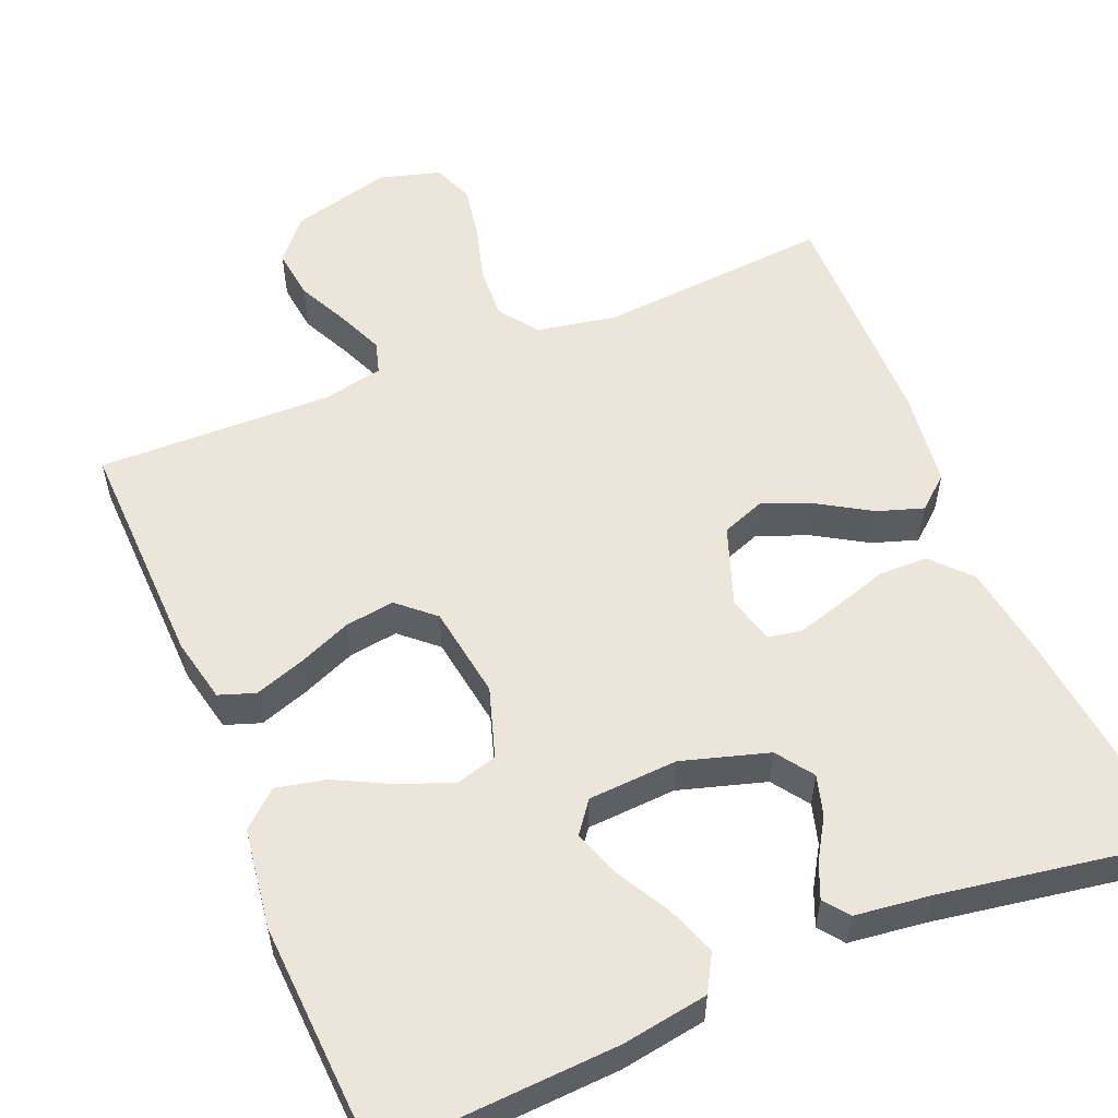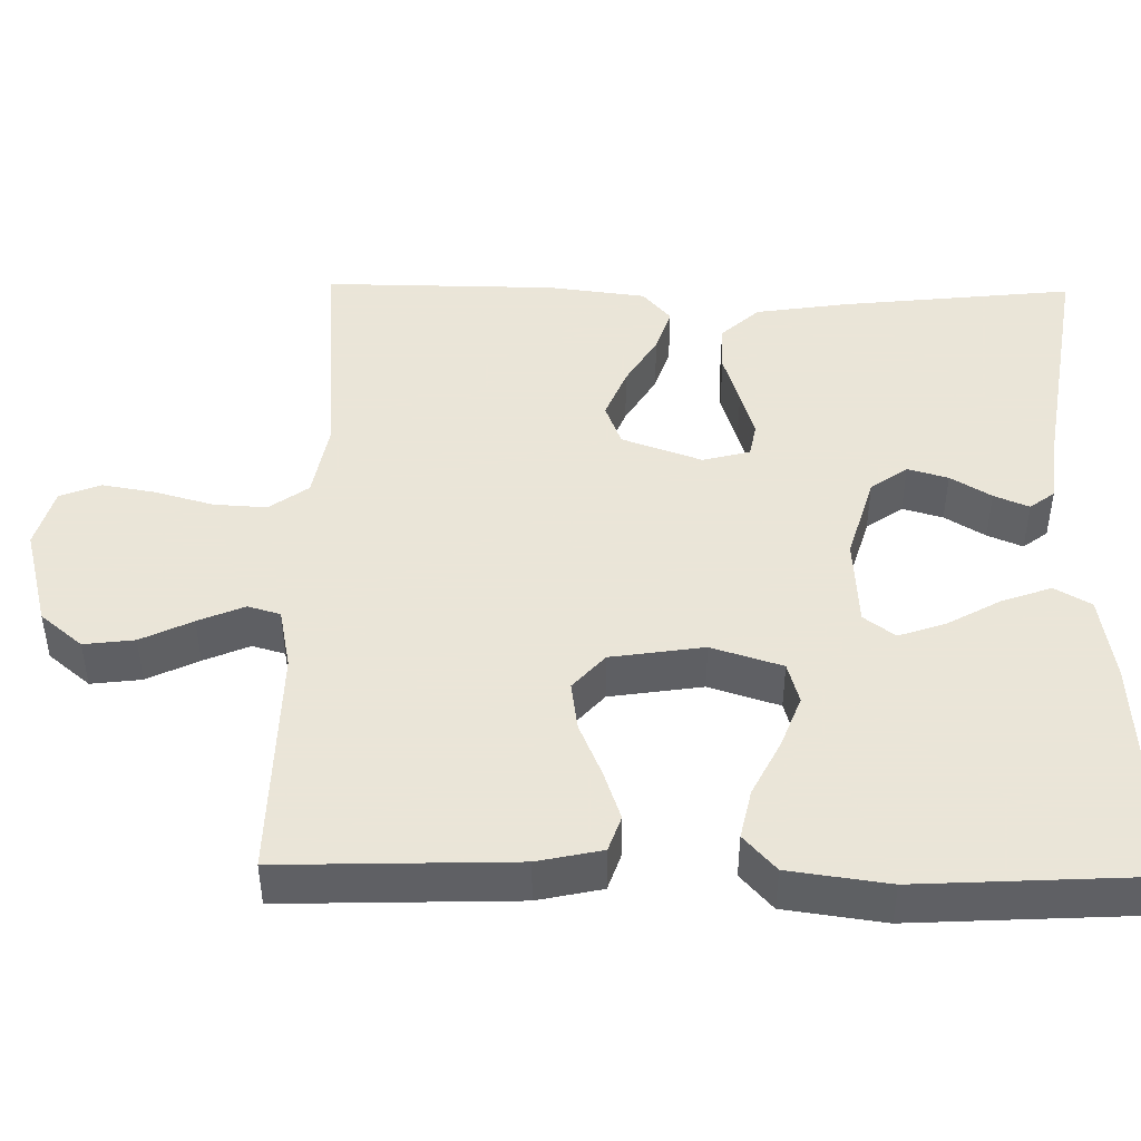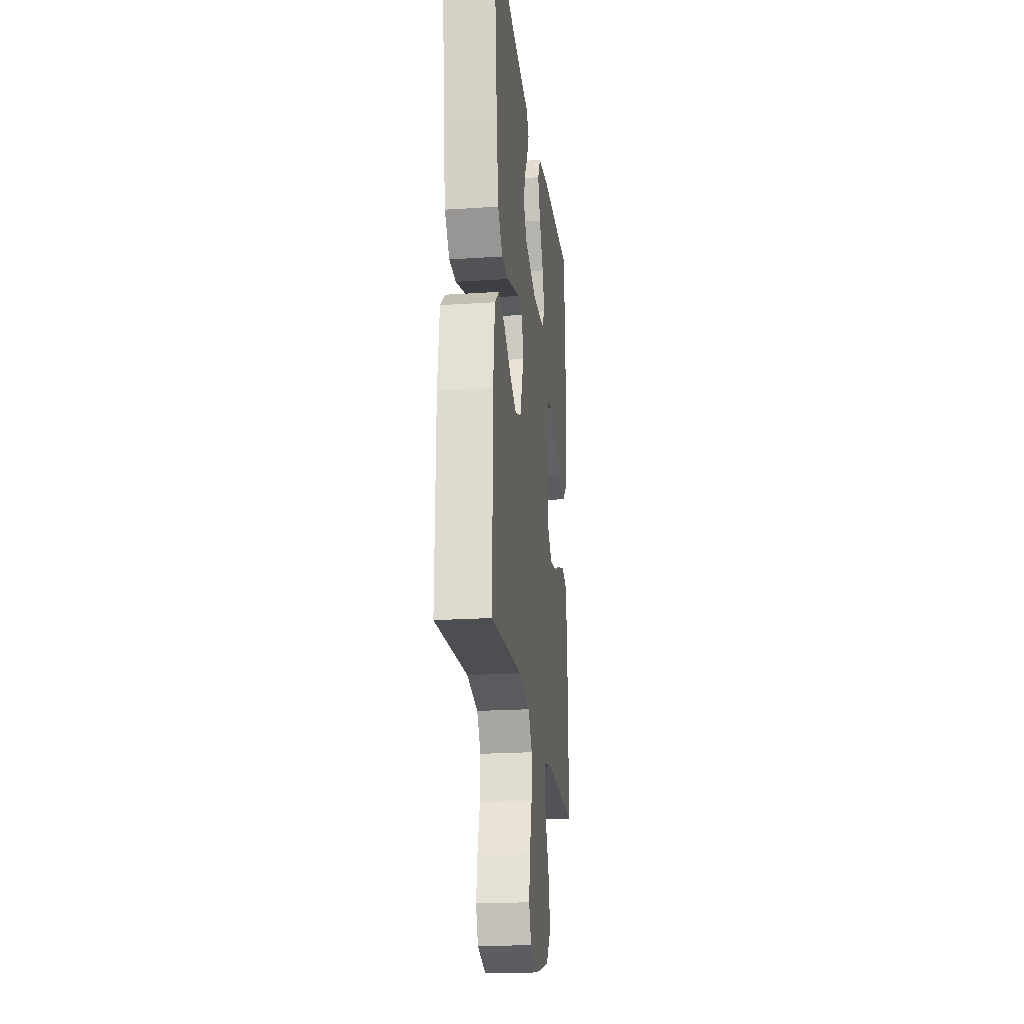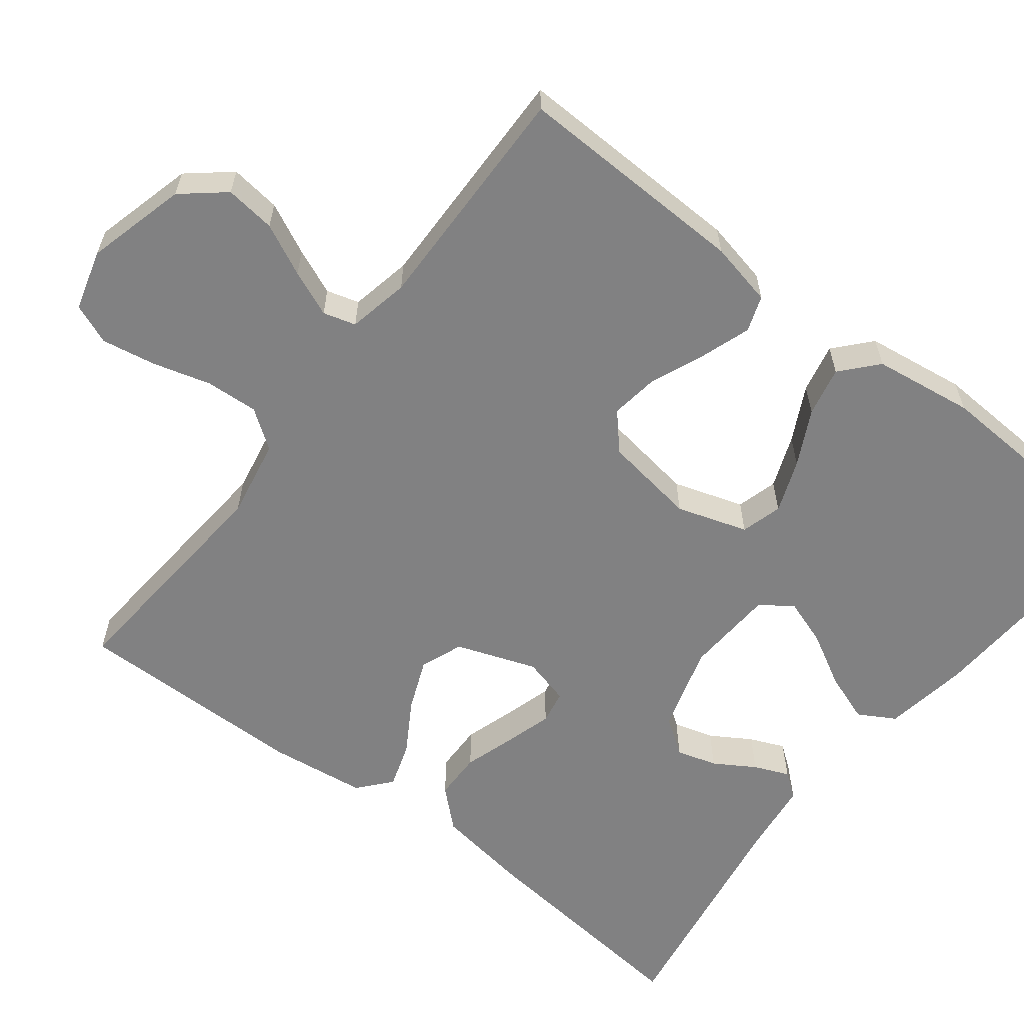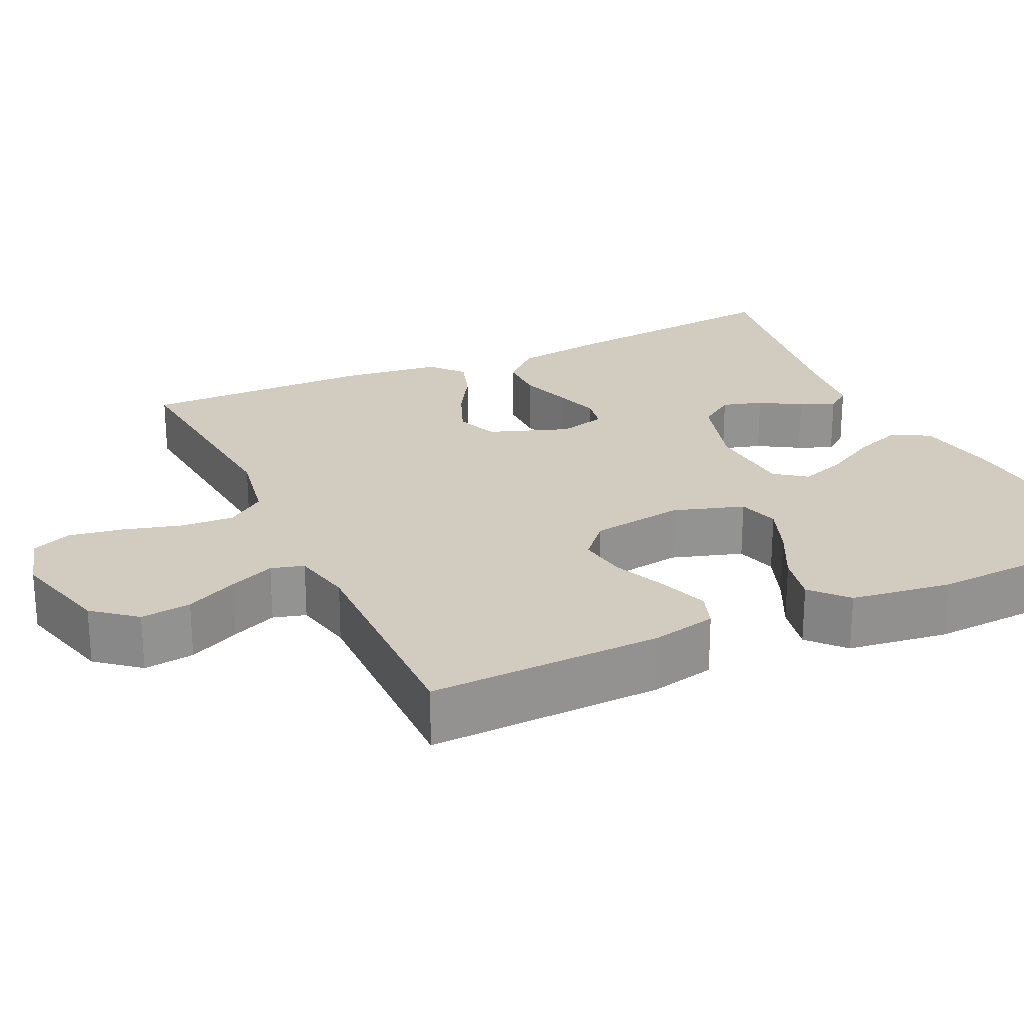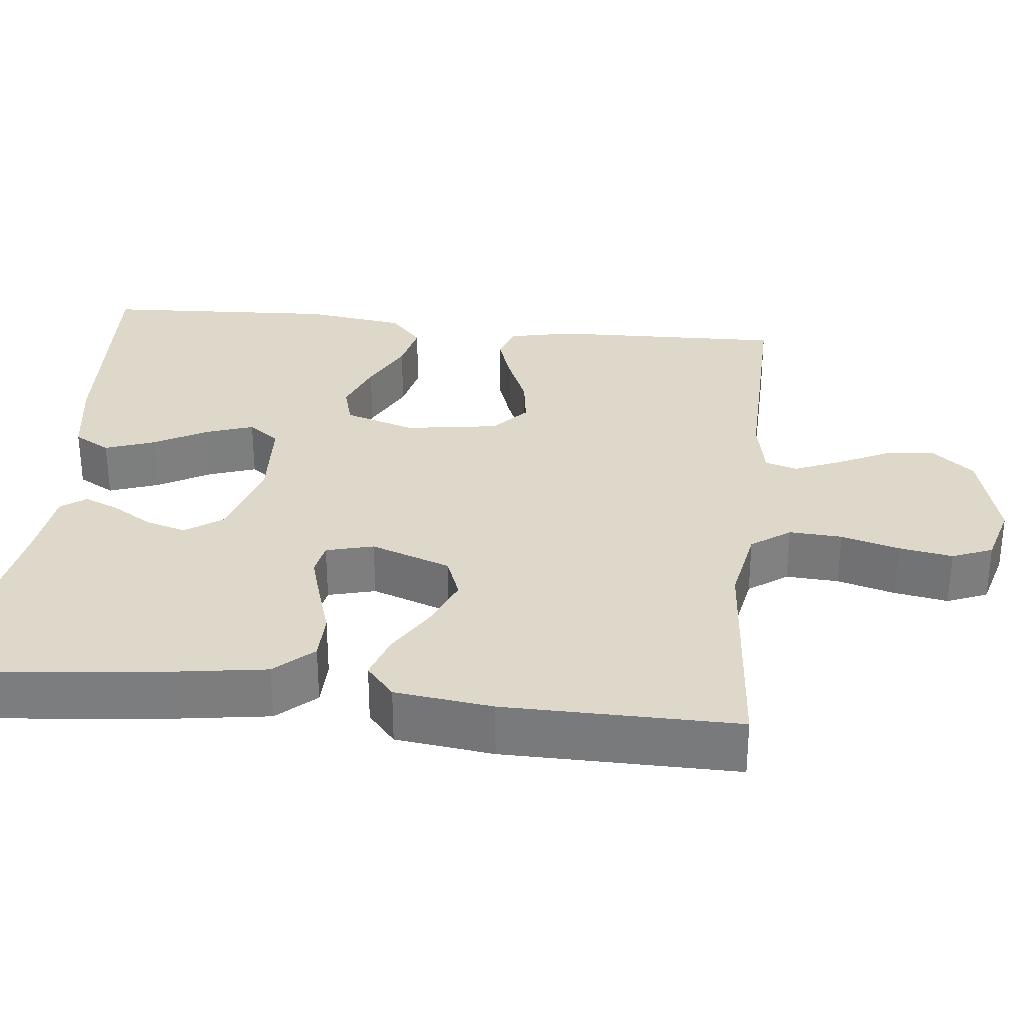
<metadata>
{"format":"obj","ext":"obj","renderer":"f3d","projection":"perspective","resolution":1024,"background":"white","views":[{"elev":55.5,"azim":-22.5,"up":"+Y"},{"elev":45.5,"azim":-89.1,"up":"+Y"},{"elev":-21.5,"azim":96.6,"up":"+Z"},{"elev":-60.4,"azim":-127.7,"up":"+Y"},{"elev":23.8,"azim":-115.2,"up":"+Y"},{"elev":31.0,"azim":96.2,"up":"+Y"}]}
</metadata>
<code>
v -0.5 0.07 0.5
v -0.2 0.07 0.483
v -0.09 0.07 0.465
v -0.063 0.07 0.418
v -0.086 0.07 0.354
v -0.124 0.07 0.286
v -0.145 0.07 0.225
v -0.115 0.07 0.185
v 0 0.07 0.178
v 0.111 0.07 0.211
v 0.144 0.07 0.258
v 0.129 0.07 0.31
v 0.097 0.07 0.362
v 0.078 0.07 0.407
v 0.102 0.07 0.439
v 0.2 0.07 0.451
v 0.5 0.07 0.5
v 0.468 0.07 0.2
v 0.45 0.07 0.08
v 0.405 0.07 0.031
v 0.343 0.07 0.03
v 0.277 0.07 0.051
v 0.216 0.07 0.069
v 0.173 0.07 0.061
v 0.157 0.07 0
v 0.194 0.07 -0.103
v 0.249 0.07 -0.124
v 0.315 0.07 -0.097
v 0.381 0.07 -0.057
v 0.439 0.07 -0.038
v 0.481 0.07 -0.074
v 0.497 0.07 -0.2
v 0.5 0.07 -0.5
v 0.2 0.07 -0.475
v 0.098 0.07 -0.494
v 0.062 0.07 -0.544
v 0.066 0.07 -0.612
v 0.087 0.07 -0.687
v 0.099 0.07 -0.756
v 0.078 0.07 -0.808
v 0 0.07 -0.83
v -0.129 0.07 -0.796
v -0.174 0.07 -0.742
v -0.166 0.07 -0.677
v -0.134 0.07 -0.611
v -0.109 0.07 -0.552
v -0.121 0.07 -0.51
v -0.2 0.07 -0.494
v -0.5 0.07 -0.5
v -0.491 0.07 -0.2
v -0.473 0.07 -0.117
v -0.427 0.07 -0.101
v -0.363 0.07 -0.123
v -0.294 0.07 -0.152
v -0.231 0.07 -0.161
v -0.185 0.07 -0.12
v -0.167 0.07 0
v -0.196 0.07 0.091
v -0.249 0.07 0.106
v -0.317 0.07 0.08
v -0.388 0.07 0.044
v -0.452 0.07 0.03
v -0.498 0.07 0.071
v -0.516 0.07 0.2
v -0.5 0 0.5
v -0.2 0 0.483
v -0.09 0 0.465
v -0.063 0 0.418
v -0.086 0 0.354
v -0.124 0 0.286
v -0.145 0 0.225
v -0.115 0 0.185
v 0 0 0.178
v 0.111 0 0.211
v 0.144 0 0.258
v 0.129 0 0.31
v 0.097 0 0.362
v 0.078 0 0.407
v 0.102 0 0.439
v 0.2 0 0.451
v 0.5 0 0.5
v 0.468 0 0.2
v 0.45 0 0.08
v 0.405 0 0.031
v 0.343 0 0.03
v 0.277 0 0.051
v 0.216 0 0.069
v 0.173 0 0.061
v 0.157 0 0
v 0.194 0 -0.103
v 0.249 0 -0.124
v 0.315 0 -0.097
v 0.381 0 -0.057
v 0.439 0 -0.038
v 0.481 0 -0.074
v 0.497 0 -0.2
v 0.5 0 -0.5
v 0.2 0 -0.475
v 0.098 0 -0.494
v 0.062 0 -0.544
v 0.066 0 -0.612
v 0.087 0 -0.687
v 0.099 0 -0.756
v 0.078 0 -0.808
v 0 0 -0.83
v -0.129 0 -0.796
v -0.174 0 -0.742
v -0.166 0 -0.677
v -0.134 0 -0.611
v -0.109 0 -0.552
v -0.121 0 -0.51
v -0.2 0 -0.494
v -0.5 0 -0.5
v -0.491 0 -0.2
v -0.473 0 -0.117
v -0.427 0 -0.101
v -0.363 0 -0.123
v -0.294 0 -0.152
v -0.231 0 -0.161
v -0.185 0 -0.12
v -0.167 0 0
v -0.196 0 0.091
v -0.249 0 0.106
v -0.317 0 0.08
v -0.388 0 0.044
v -0.452 0 0.03
v -0.498 0 0.071
v -0.516 0 0.2
f 60 61 62 63
f 59 60 63 64
f 58 59 64 1
f 51 52 53 54
f 49 50 51 54
f 48 49 54 55
f 47 48 55 56
f 42 43 44 45
f 42 45 46
f 41 42 46
f 37 38 39 40
f 37 40 41 46
f 31 32 33 34
f 31 34 35
f 28 29 30 31
f 27 28 31 35
f 26 27 35 36
f 19 20 21 22
f 19 22 23
f 16 17 18 19
f 16 19 23
f 12 13 14 15
f 11 12 15 16
f 3 4 5 6
f 3 6 7
f 58 1 2 3
f 58 3 7
f 57 58 7 8
f 56 57 8 9
f 47 56 9 10
f 36 37 46 47
f 25 26 36 47
f 24 25 47 10
f 11 16 23 24
f 10 11 24
f 127 126 125 124
f 128 127 124 123
f 65 128 123 122
f 118 117 116 115
f 118 115 114 113
f 119 118 113 112
f 120 119 112 111
f 109 108 107 106
f 110 109 106
f 110 106 105
f 104 103 102 101
f 110 105 104 101
f 98 97 96 95
f 99 98 95
f 95 94 93 92
f 99 95 92 91
f 100 99 91 90
f 86 85 84 83
f 87 86 83
f 83 82 81 80
f 87 83 80
f 79 78 77 76
f 80 79 76 75
f 70 69 68 67
f 71 70 67
f 67 66 65 122
f 71 67 122
f 72 71 122 121
f 73 72 121 120
f 74 73 120 111
f 111 110 101 100
f 111 100 90 89
f 74 111 89 88
f 88 87 80 75
f 88 75 74
f 1 65 66 2
f 2 66 67 3
f 3 67 68 4
f 4 68 69 5
f 5 69 70 6
f 6 70 71 7
f 7 71 72 8
f 8 72 73 9
f 9 73 74 10
f 10 74 75 11
f 11 75 76 12
f 12 76 77 13
f 13 77 78 14
f 14 78 79 15
f 15 79 80 16
f 16 80 81 17
f 17 81 82 18
f 18 82 83 19
f 19 83 84 20
f 20 84 85 21
f 21 85 86 22
f 22 86 87 23
f 23 87 88 24
f 24 88 89 25
f 25 89 90 26
f 26 90 91 27
f 27 91 92 28
f 28 92 93 29
f 29 93 94 30
f 30 94 95 31
f 31 95 96 32
f 32 96 97 33
f 33 97 98 34
f 34 98 99 35
f 35 99 100 36
f 36 100 101 37
f 37 101 102 38
f 38 102 103 39
f 39 103 104 40
f 40 104 105 41
f 41 105 106 42
f 42 106 107 43
f 43 107 108 44
f 44 108 109 45
f 45 109 110 46
f 46 110 111 47
f 47 111 112 48
f 48 112 113 49
f 49 113 114 50
f 50 114 115 51
f 51 115 116 52
f 52 116 117 53
f 53 117 118 54
f 54 118 119 55
f 55 119 120 56
f 56 120 121 57
f 57 121 122 58
f 58 122 123 59
f 59 123 124 60
f 60 124 125 61
f 61 125 126 62
f 62 126 127 63
f 63 127 128 64
f 64 128 65 1

</code>
